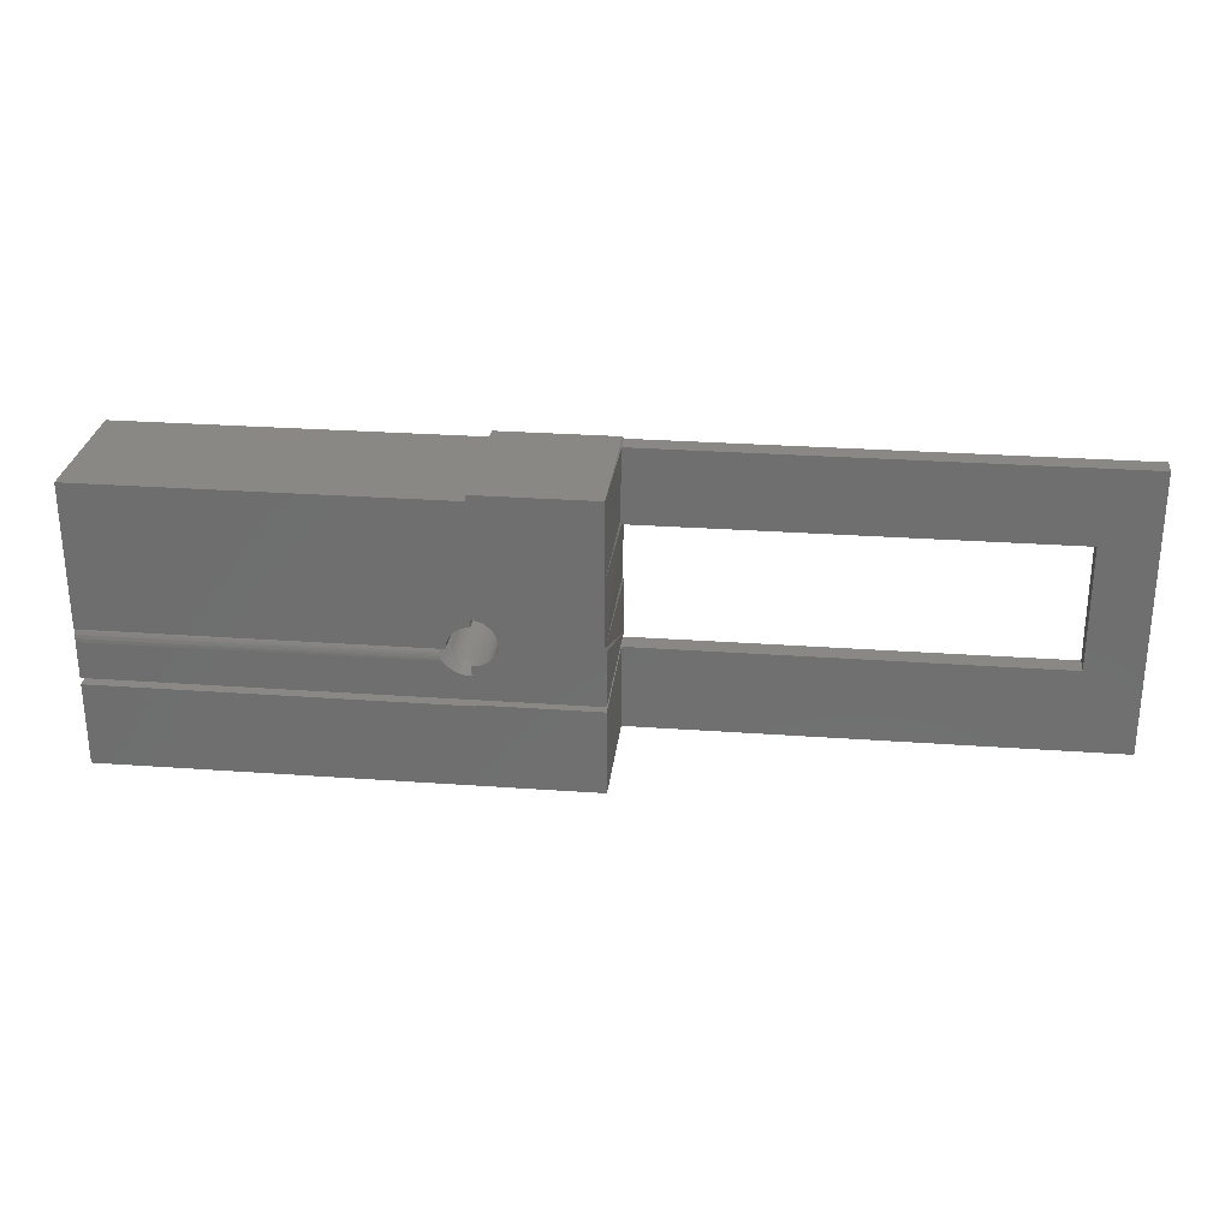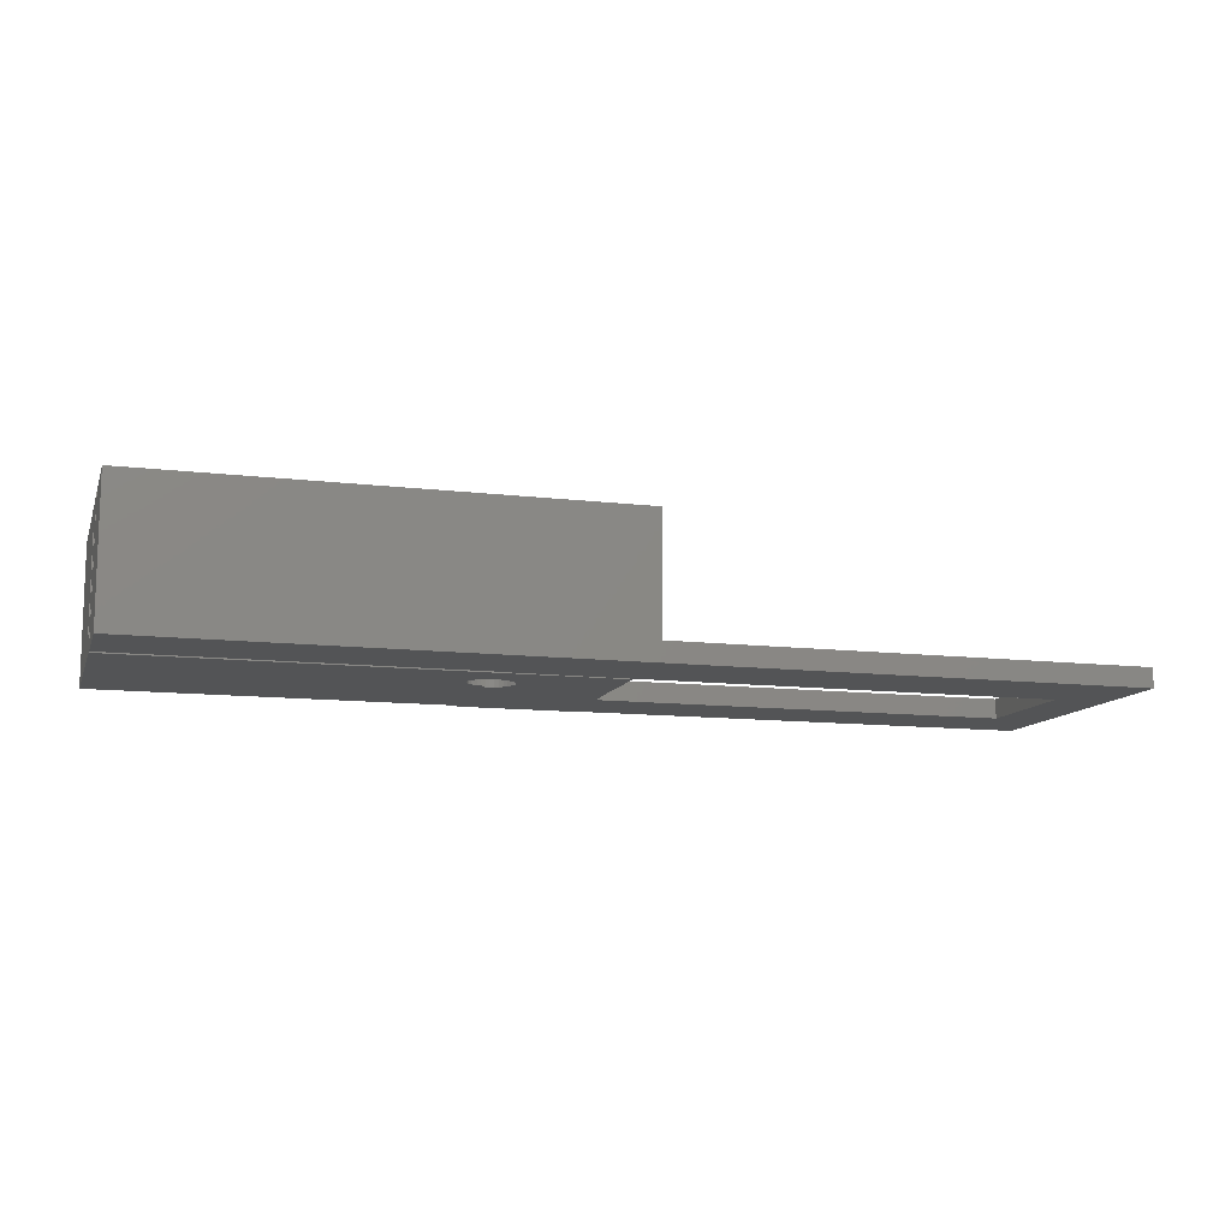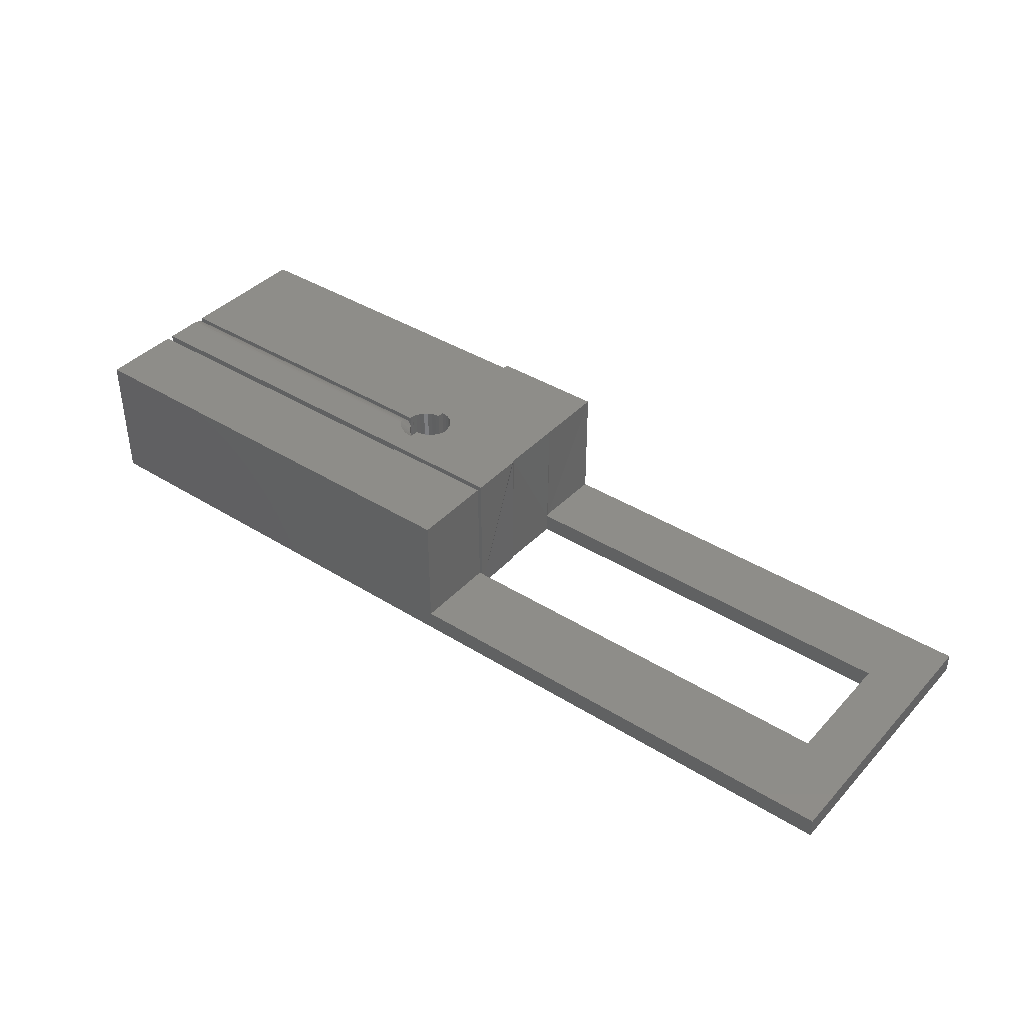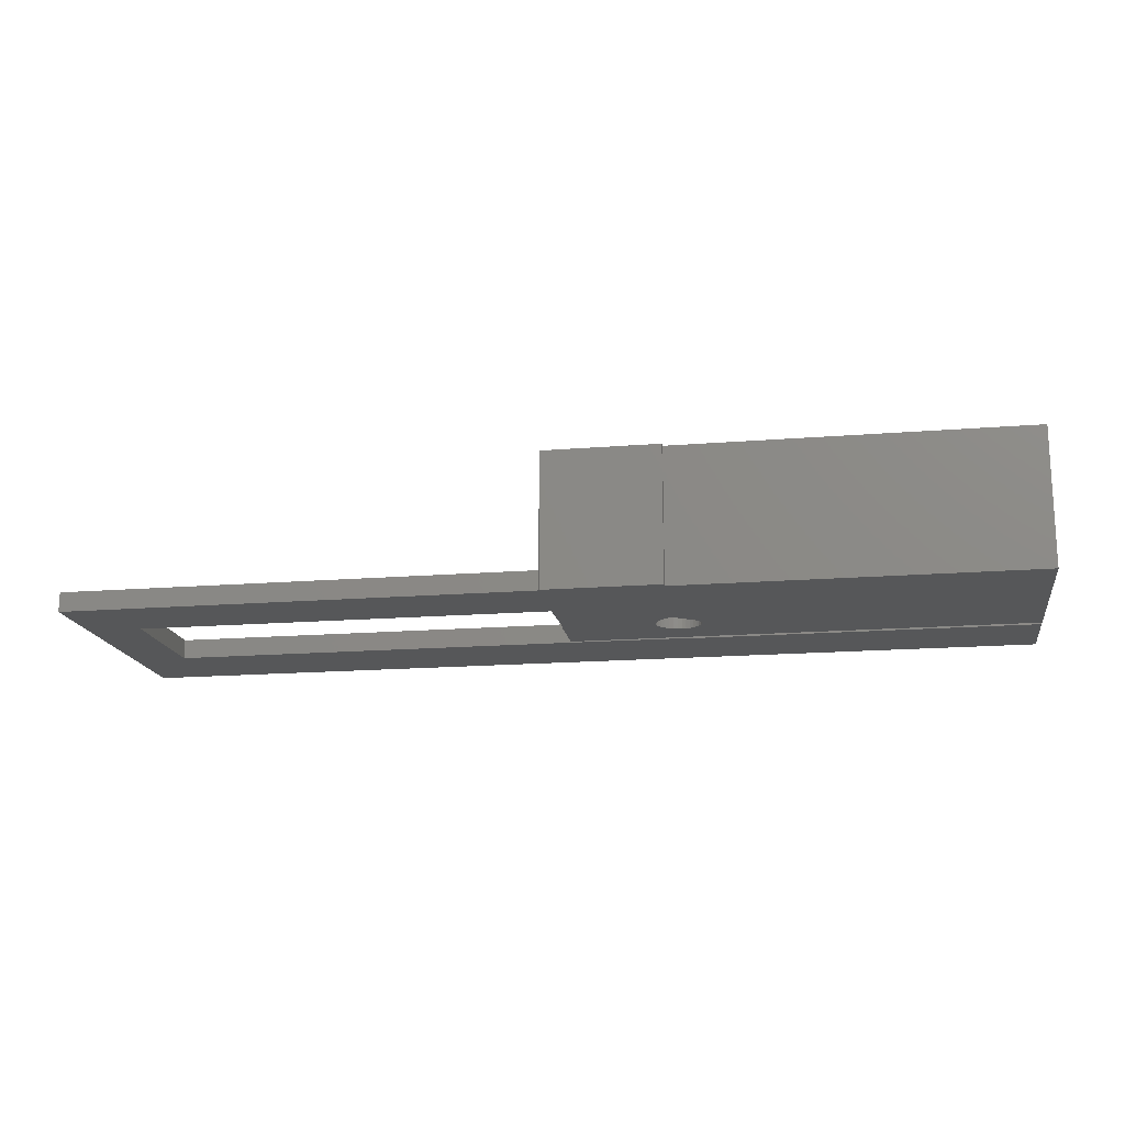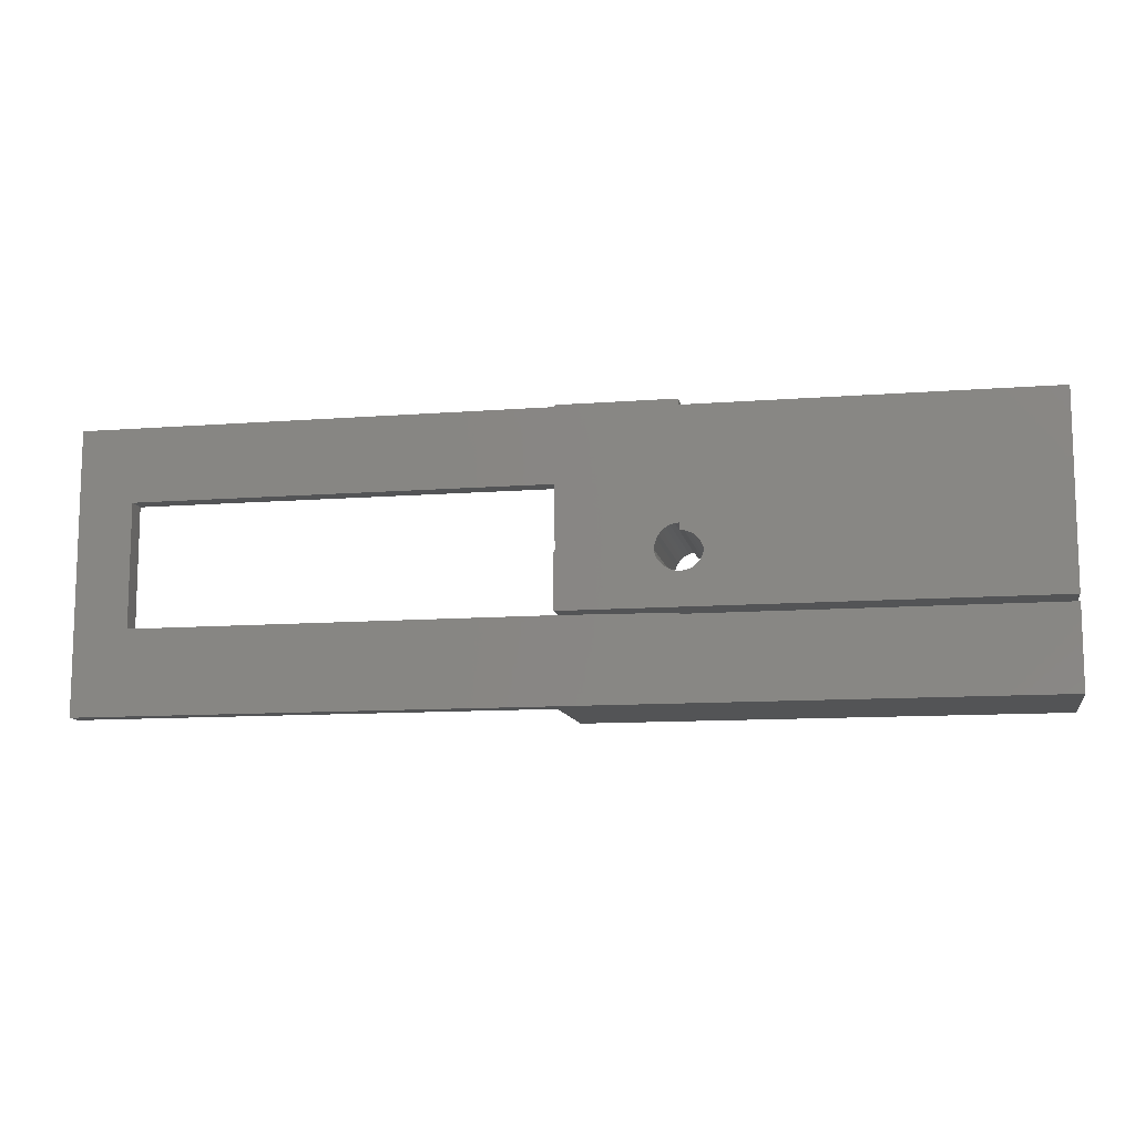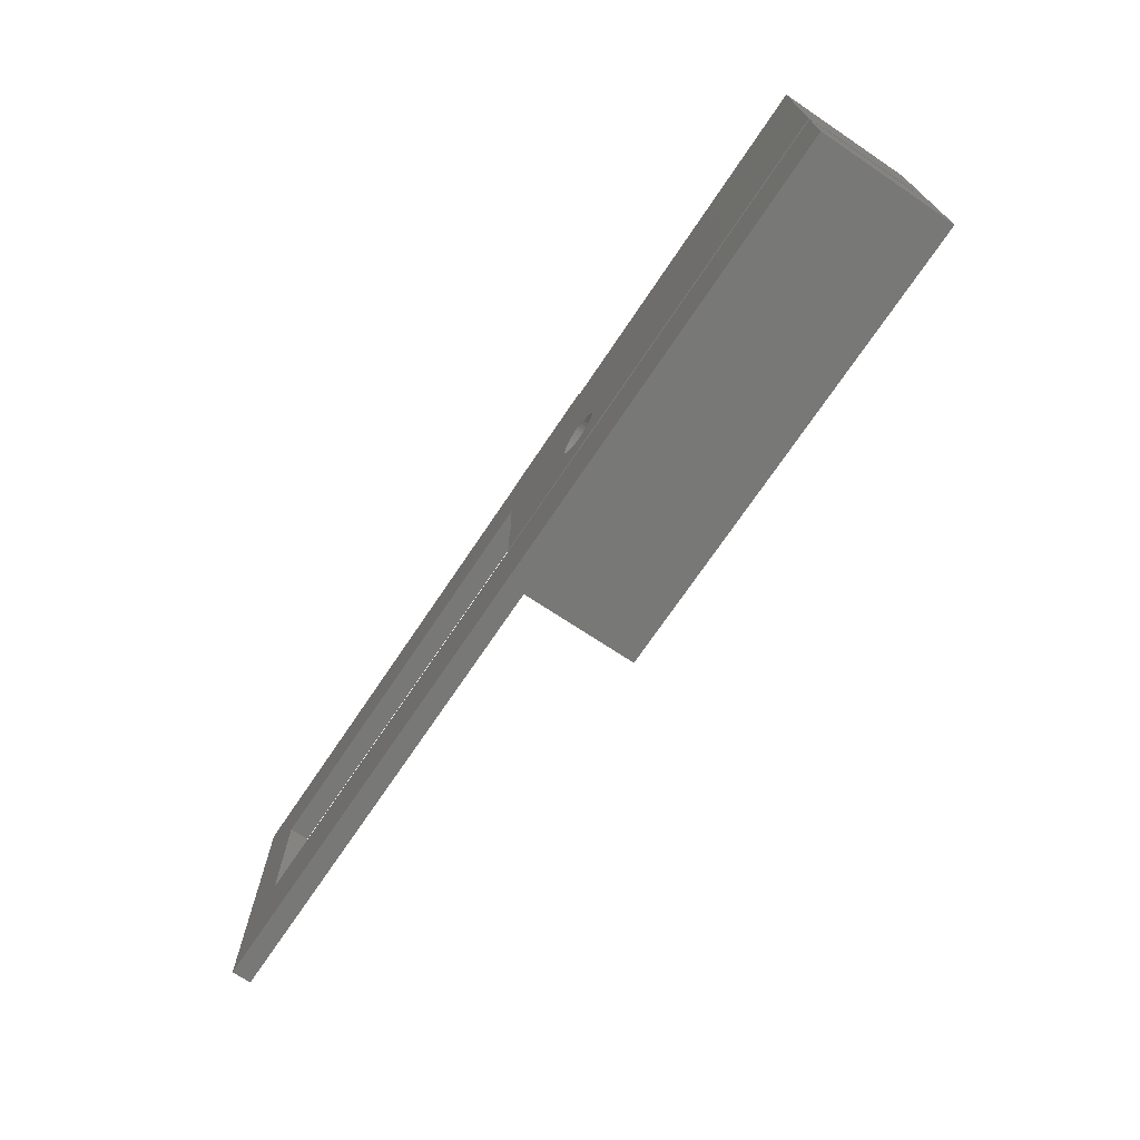
<metadata>
{"format":"stl","ext":"stl","renderer":"f3d","projection":"perspective","resolution":1024,"background":"white","views":[{"elev":27.8,"azim":6.3,"up":"+Y"},{"elev":-11.4,"azim":-16.4,"up":"+Z"},{"elev":39.6,"azim":37.8,"up":"+Z"},{"elev":-16.7,"azim":-170.7,"up":"+Z"},{"elev":-11.1,"azim":-169.2,"up":"+Y"},{"elev":-70.7,"azim":-123.8,"up":"+Y"}]}
</metadata>
<code>
# stl→obj: 168 verts, 332 faces
v 0 0 0
v 0 0 0.01562
v -0.375 0 0.01562
v -0.375 0 0.1094
v -0.75 0 0.1094
v -0.75 0 0
v -0.375 0.1141 0
v -0.4492 0.114 0
v -0.376 0.1167 0
v -0.4504 0.1177 0
v -0.375 0.07031 0
v -0.4514 0.1073 0
v -0.45 0.1105 0
v -0.75 0.2219 0
v -0.4688 0.2219 0
v -0.4688 0.1328 0
v -0.4688 0.1271 0
v -0.472 0.1268 0
v -0.4751 0.126 0
v -0.478 0.1245 0
v -0.4806 0.1226 0
v -0.4828 0.1202 0
v -0.4845 0.1175 0
v -0.4858 0.1145 0
v -0.4863 0.1121 0
v -0.75 0.07031 0
v -0.375 0.1658 0
v -0.4514 0.1212 0
v -0.4532 0.1245 0
v -0.4555 0.1273 0
v -0.4583 0.1297 0
v -0.4616 0.1314 0
v -0.4651 0.1325 0
v -0.04342 0.1658 0
v -0.4858 0.1096 0
v -0.4845 0.1066 0
v -0.4828 0.1039 0
v -0.4806 0.1015 0
v -0.478 0.09956 0
v -0.4751 0.09813 0
v -0.472 0.09725 0
v -0.4688 0.09696 0
v -0.4652 0.09727 0
v -0.4618 0.09821 0
v -0.4587 0.09973 0
v -0.4558 0.1018 0
v -0.4534 0.1043 0
v -0.75 0.06513 0
v -0.4678 0.06512 0
v -0.4678 0.06612 0
v -0.375 0.06711 0
v -0.04342 0.06711 0
v 0 0.225 0
v -0.4688 0.2266 0
v -0.376 0.2266 0
v -0.375 0.225 0
v -0.04342 0.1658 0.01562
v -0.04342 0.06711 0.01562
v 0 0.225 0.01562
v -0.4291 0.03906 0.07031
v -0.4141 0.03906 0.07031
v -0.4291 0.03906 0.03906
v -0.4141 0.03906 0.03906
v -0.75 0.06513 0.1094
v -0.4678 0.06512 0.1094
v -0.4287 0.06612 0.03906
v -0.4141 0.06612 0.03906
v -0.4287 0.06612 0.07031
v -0.4141 0.06612 0.07031
v -0.4678 0.06612 0.1094
v -0.376 0.1683 0.1094
v -0.375 0.1658 0.01562
v -0.376 0.1683 0.01562
v -0.376 0.1167 0.1094
v -0.375 0.225 0.01562
v -0.376 0.2266 0.1094
v -0.375 0.06711 0.01562
v -0.375 0.06612 0.1094
v -0.375 0.1141 0.1094
v -0.375 0.07031 0.1094
v -0.4492 0.114 0.1094
v -0.4504 0.1177 0.1094
v -0.4688 0.2219 0.1094
v -0.75 0.1094 0.1094
v -0.4865 0.1094 0.1094
v -0.4862 0.1128 0.1094
v -0.75 0.0991 0.1094
v -0.4858 0.09568 0.1094
v -0.489 0.0991 0.1094
v -0.4688 0.2266 0.1094
v -0.4688 0.08914 0.1094
v -0.4652 0.09727 0.1094
v -0.4688 0.09696 0.1094
v -0.45 0.1105 0.1094
v -0.4514 0.1073 0.1094
v -0.75 0.2219 0.1094
v -0.4852 0.1162 0.1094
v -0.4835 0.1192 0.1094
v -0.4813 0.1219 0.1094
v -0.4786 0.1241 0.1094
v -0.4755 0.1258 0.1094
v -0.4722 0.1268 0.1094
v -0.4688 0.1271 0.1094
v -0.4688 0.1328 0.1094
v -0.4651 0.1325 0.1094
v -0.4616 0.1314 0.1094
v -0.4583 0.1297 0.1094
v -0.4555 0.1273 0.1094
v -0.4532 0.1245 0.1094
v -0.4514 0.1212 0.1094
v -0.4534 0.1043 0.1094
v -0.4558 0.1018 0.1094
v -0.4587 0.09973 0.1094
v -0.4618 0.09821 0.1094
v -0.75 0.07031 0.1094
v -0.4734 0.08957 0.1094
v -0.4779 0.09083 0.1094
v -0.4821 0.09289 0.1094
v -0.4844 0.08594 0.01562
v -0.4857 0.08594 0.09375
v -0.4886 0.08786 0.09375
v -0.4983 0.0991 0.09375
v -0.4983 0.0991 0.01562
v -0.4956 0.09488 0.09375
v -0.4956 0.09488 0.01562
v -0.4924 0.09111 0.09375
v -0.4924 0.09111 0.01562
v -0.4886 0.08786 0.01562
v -0.4688 0.09696 0.1016
v -0.472 0.09725 0.1016
v -0.4828 0.1039 0.1016
v -0.49 0.1006 0.1093
v -0.4907 0.1022 0.1091
v -0.4845 0.1066 0.1016
v -0.4911 0.1039 0.1086
v -0.4806 0.1015 0.1016
v -0.4751 0.09813 0.1016
v -0.478 0.09956 0.1016
v -0.4865 0.1094 0.1016
v -0.4898 0.1094 0.1055
v -0.4907 0.1075 0.1069
v -0.4911 0.1057 0.1079
v -0.75 0.08594 0.09375
v -0.75 0.08594 0.01562
v -0.75 0.0991 0.09375
v -0.75 0.0991 0.01562
v -0.75 0.1094 0.1055
v -0.75 0.1019 0.1091
v -0.75 0.1071 0.1072
v -0.75 0.1046 0.1084
v -0.3984 0.02344 0.02344
v -0.3984 0.05049 0.02344
v -0.3984 0.02344 0.08594
v -0.3984 0.05049 0.08594
v -0.4446 0.05049 0.02344
v -0.445 0.02344 0.02344
v -0.4446 0.05049 0.08594
v -0.445 0.02344 0.08594
v -0.3906 0.05049 0.09375
v -0.3906 0.05049 0.01562
v -0.4524 0.05049 0.09375
v -0.4524 0.04951 0.01562
v -0.7344 0.04951 0.09375
v -0.7344 0.04951 0.01562
v -0.7344 0.01562 0.01562
v -0.3906 0.01562 0.01562
v -0.3906 0.01562 0.09375
v -0.7344 0.01562 0.09375
f 1 2 3
f 4 5 3
f 3 5 6
f 3 6 1
f 7 8 9
f 8 10 9
f 7 11 12
f 7 12 13
f 7 13 8
f 14 15 16
f 14 16 17
f 14 17 18
f 14 18 19
f 14 19 20
f 14 20 21
f 14 21 22
f 14 22 23
f 14 23 24
f 14 24 25
f 14 25 26
f 27 9 10
f 27 10 28
f 27 28 29
f 27 29 30
f 27 30 31
f 27 31 32
f 27 32 33
f 27 33 16
f 27 16 15
f 27 15 34
f 26 25 35
f 26 35 36
f 26 36 37
f 26 37 38
f 26 38 39
f 26 39 40
f 26 40 41
f 26 41 42
f 26 42 11
f 11 42 43
f 11 43 44
f 11 44 45
f 11 45 46
f 11 46 47
f 11 47 12
f 1 6 48
f 1 48 49
f 1 49 50
f 1 50 51
f 1 51 52
f 1 52 34
f 1 34 53
f 15 54 55
f 15 55 56
f 15 56 53
f 15 53 34
f 57 34 58
f 58 34 52
f 2 1 59
f 59 1 53
f 60 61 62
f 62 61 63
f 48 6 64
f 64 6 5
f 65 49 64
f 64 49 48
f 66 62 67
f 67 62 63
f 68 60 66
f 66 60 62
f 61 69 63
f 63 69 67
f 50 49 70
f 70 49 65
f 71 72 73
f 9 27 74
f 74 27 72
f 74 72 71
f 55 75 56
f 71 73 76
f 76 73 75
f 76 75 55
f 3 77 4
f 4 77 78
f 67 50 66
f 70 78 69
f 70 69 68
f 70 68 66
f 70 66 50
f 69 78 67
f 67 78 77
f 67 77 50
f 50 77 51
f 59 75 73
f 59 73 72
f 59 72 57
f 59 57 58
f 59 58 2
f 3 2 77
f 77 2 58
f 58 52 77
f 77 52 51
f 72 27 57
f 57 27 34
f 59 53 75
f 75 53 56
f 74 7 9
f 11 7 74
f 11 74 79
f 11 79 80
f 74 81 79
f 74 82 81
f 71 76 83
f 84 85 86
f 87 88 89
f 83 76 90
f 91 92 93
f 79 81 94
f 79 94 95
f 79 95 80
f 96 84 86
f 96 86 97
f 96 97 98
f 96 98 99
f 96 99 100
f 96 100 101
f 96 101 102
f 96 102 103
f 96 103 104
f 96 104 71
f 96 71 83
f 71 104 105
f 71 105 106
f 71 106 107
f 71 107 108
f 71 108 109
f 71 109 110
f 71 110 82
f 71 82 74
f 80 95 111
f 80 111 112
f 80 112 113
f 80 113 114
f 80 114 92
f 80 92 91
f 80 91 115
f 115 91 116
f 115 116 117
f 115 117 118
f 115 118 88
f 115 88 87
f 55 54 76
f 76 54 90
f 119 120 121
f 122 123 124
f 124 123 125
f 124 125 126
f 126 125 127
f 126 127 121
f 121 127 128
f 121 128 119
f 129 130 91
f 130 116 91
f 88 131 89
f 131 132 89
f 133 132 131
f 134 133 131
f 134 135 133
f 88 118 136
f 131 88 136
f 137 138 117
f 138 118 117
f 136 118 138
f 137 116 130
f 137 117 116
f 139 140 141
f 139 141 142
f 139 142 135
f 139 135 134
f 91 93 129
f 25 86 35
f 86 139 35
f 86 85 139
f 98 97 23
f 22 98 23
f 99 98 22
f 24 23 97
f 24 97 86
f 24 86 25
f 22 21 99
f 99 21 20
f 99 20 100
f 100 20 19
f 100 19 101
f 101 19 18
f 101 18 102
f 102 18 17
f 102 17 103
f 39 137 40
f 40 137 130
f 40 130 41
f 41 130 129
f 41 129 42
f 137 39 138
f 138 39 38
f 138 38 136
f 136 38 37
f 136 37 131
f 131 37 36
f 131 36 134
f 134 36 35
f 134 35 139
f 120 119 143
f 143 119 144
f 143 145 122
f 143 122 124
f 143 124 126
f 143 126 121
f 143 121 120
f 122 145 123
f 123 145 146
f 85 140 139
f 85 84 140
f 140 84 147
f 87 132 148
f 87 89 132
f 149 150 142
f 132 133 148
f 140 147 141
f 141 147 149
f 141 149 142
f 148 133 150
f 150 133 135
f 150 135 142
f 148 150 149
f 147 84 96
f 147 96 145
f 147 145 149
f 87 148 149
f 87 149 145
f 87 145 143
f 87 143 115
f 26 115 143
f 26 143 144
f 26 144 146
f 26 146 14
f 14 146 96
f 96 146 145
f 115 26 80
f 80 26 11
f 54 15 90
f 90 15 83
f 43 129 93
f 129 43 42
f 93 92 43
f 43 92 114
f 43 114 44
f 44 114 113
f 44 113 45
f 45 113 112
f 45 112 46
f 46 112 111
f 46 111 47
f 47 111 95
f 47 95 12
f 12 95 94
f 12 94 13
f 13 94 81
f 13 81 8
f 17 16 103
f 103 16 104
f 83 15 96
f 96 15 14
f 30 107 31
f 31 107 106
f 31 106 32
f 32 106 105
f 32 105 33
f 33 105 104
f 33 104 16
f 107 30 108
f 108 30 29
f 108 29 109
f 109 29 28
f 109 28 110
f 110 28 10
f 110 10 82
f 82 10 8
f 82 8 81
f 144 119 128
f 144 128 127
f 144 127 125
f 144 125 123
f 144 123 146
f 151 152 153
f 153 152 154
f 155 156 157
f 157 156 158
f 157 158 154
f 154 158 153
f 156 151 158
f 158 151 153
f 155 152 156
f 156 152 151
f 154 152 159
f 152 160 159
f 161 155 157
f 161 157 154
f 161 154 159
f 162 160 152
f 162 152 155
f 162 155 161
f 161 163 162
f 162 163 164
f 164 165 162
f 162 165 166
f 162 166 160
f 166 167 160
f 160 167 159
f 159 167 161
f 161 167 168
f 161 168 163
f 164 163 165
f 165 163 168
f 168 167 165
f 165 167 166
f 68 69 60
f 60 69 61
f 78 70 65
f 64 5 65
f 65 5 4
f 65 4 78

</code>
